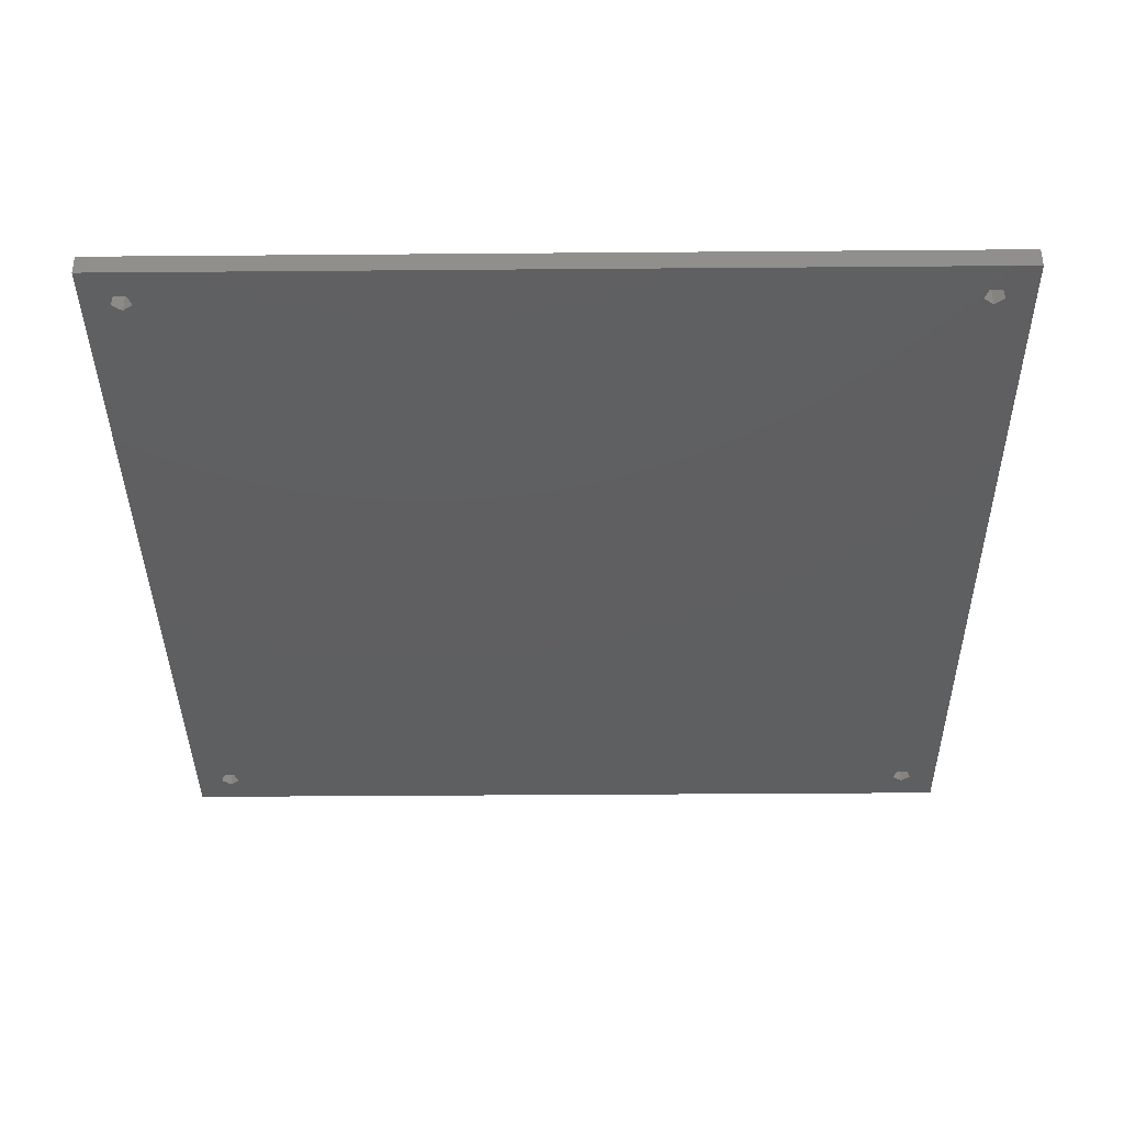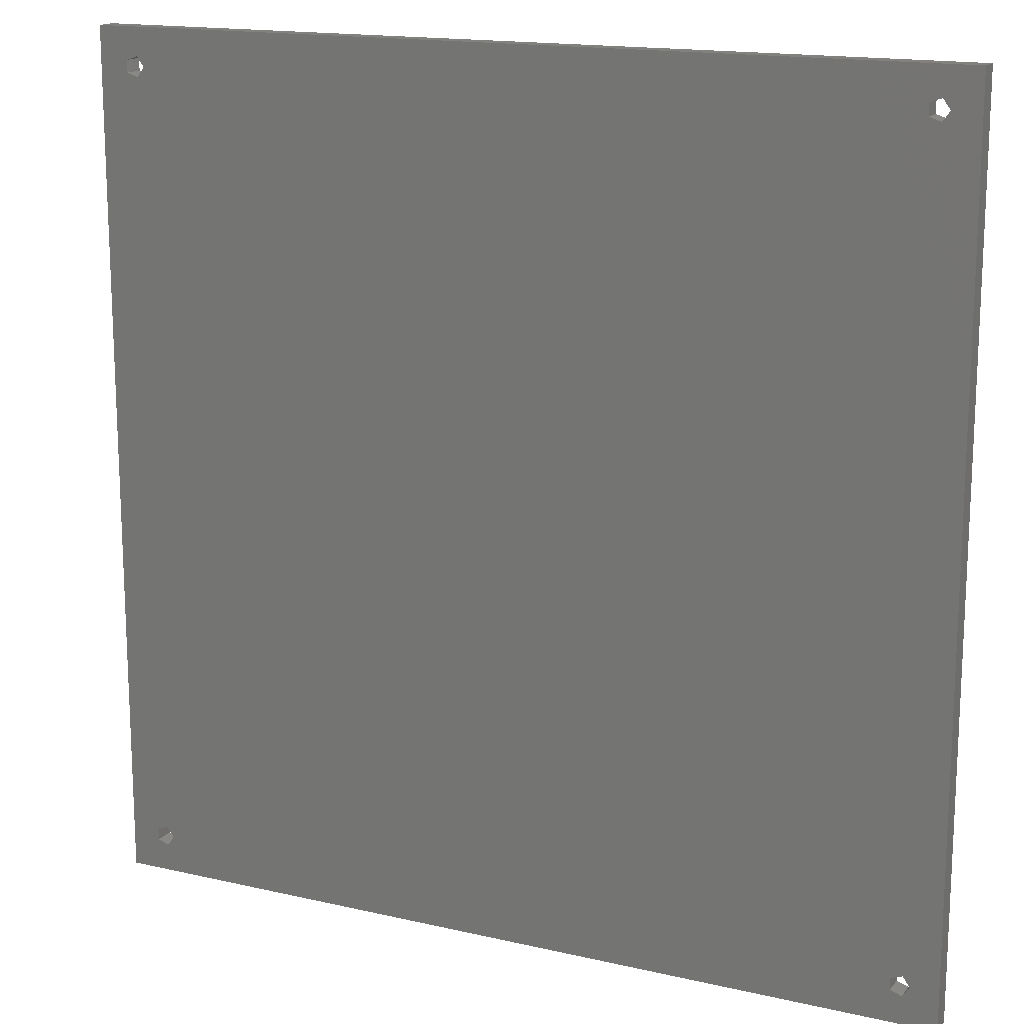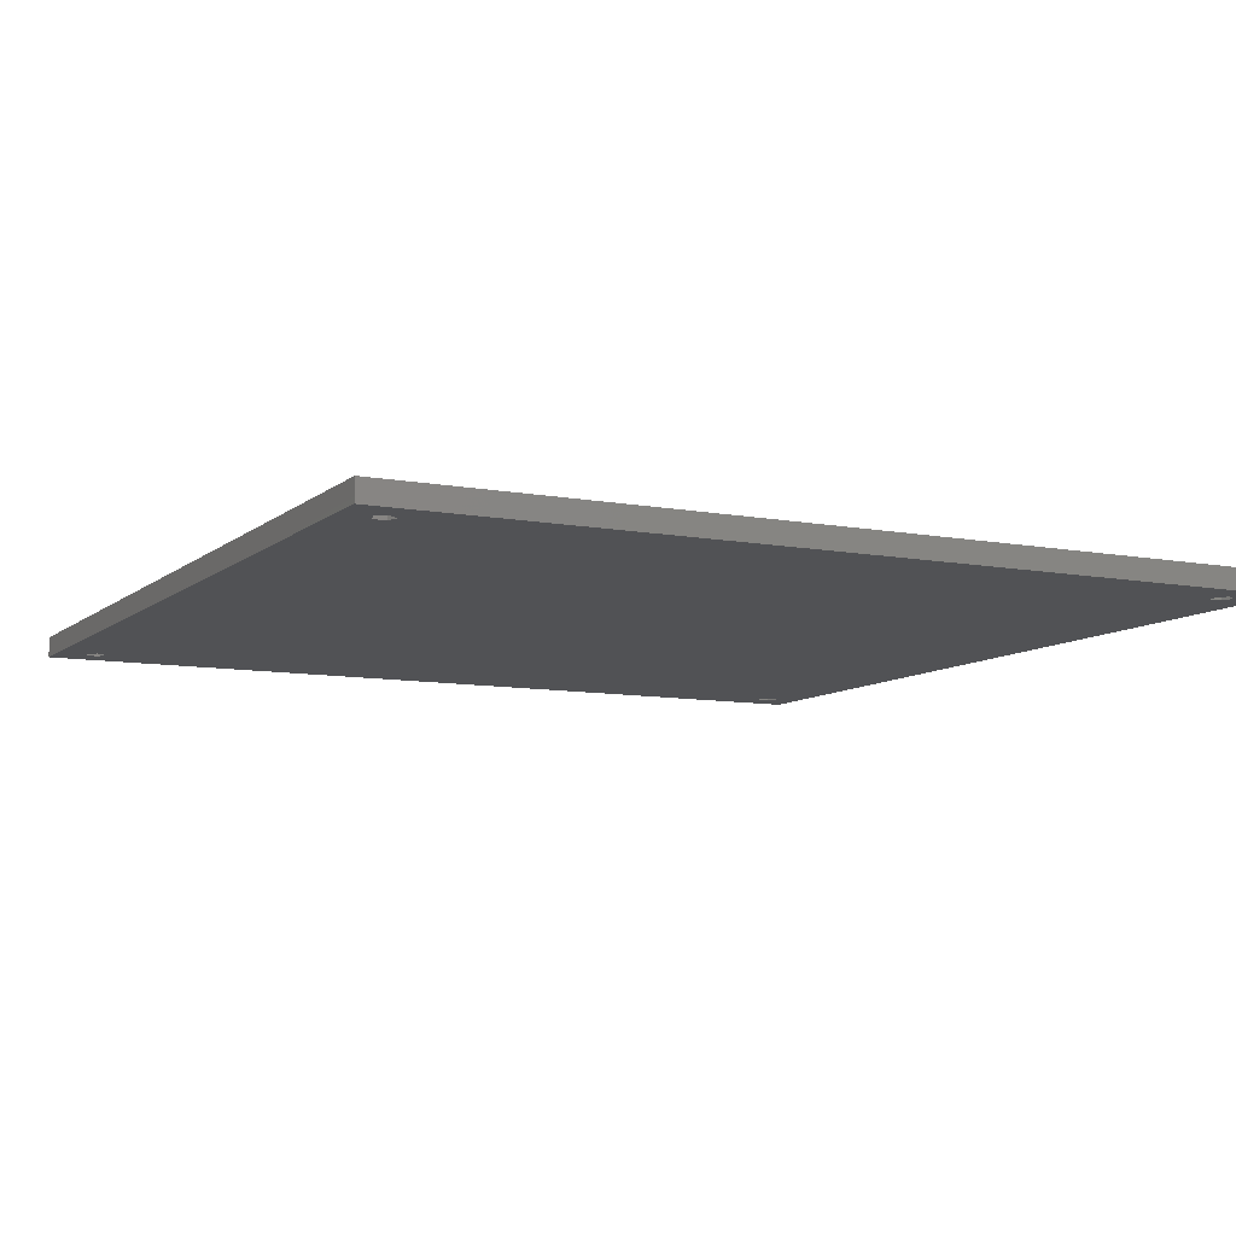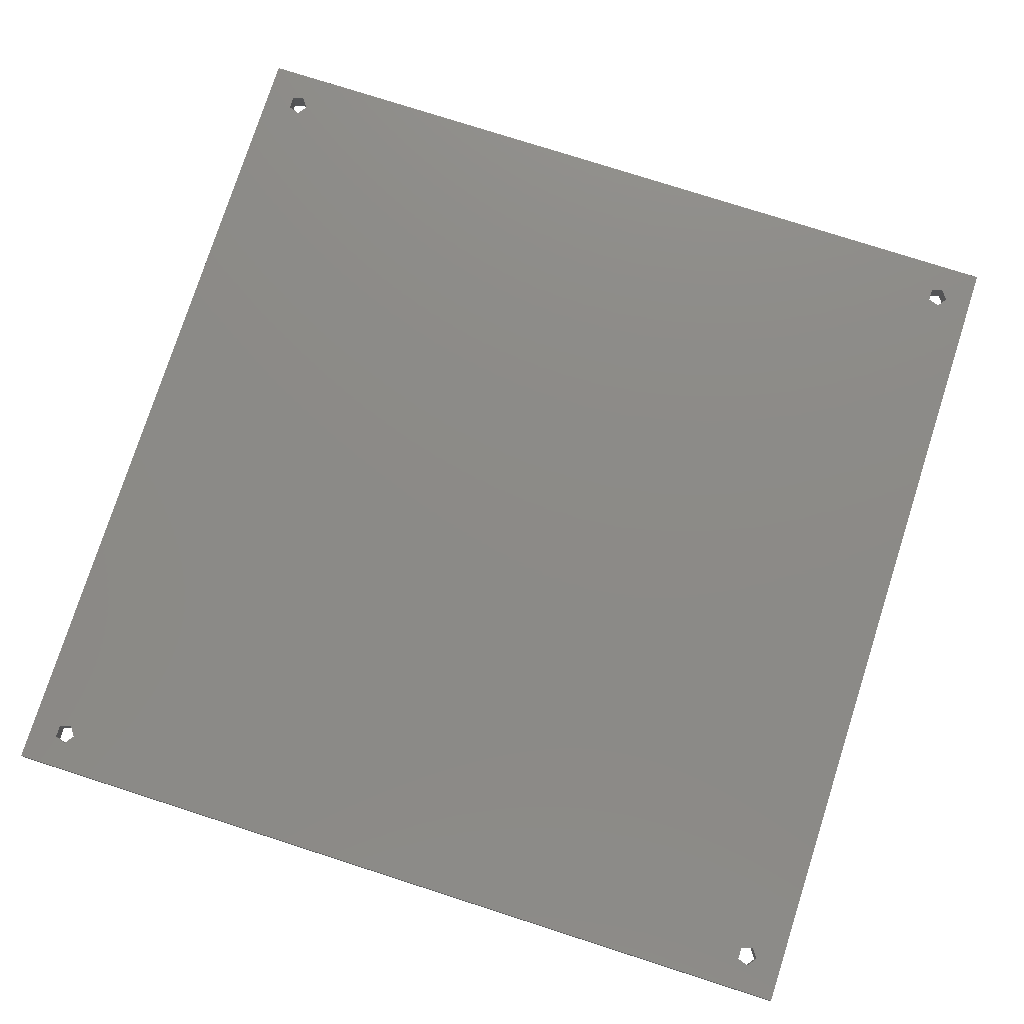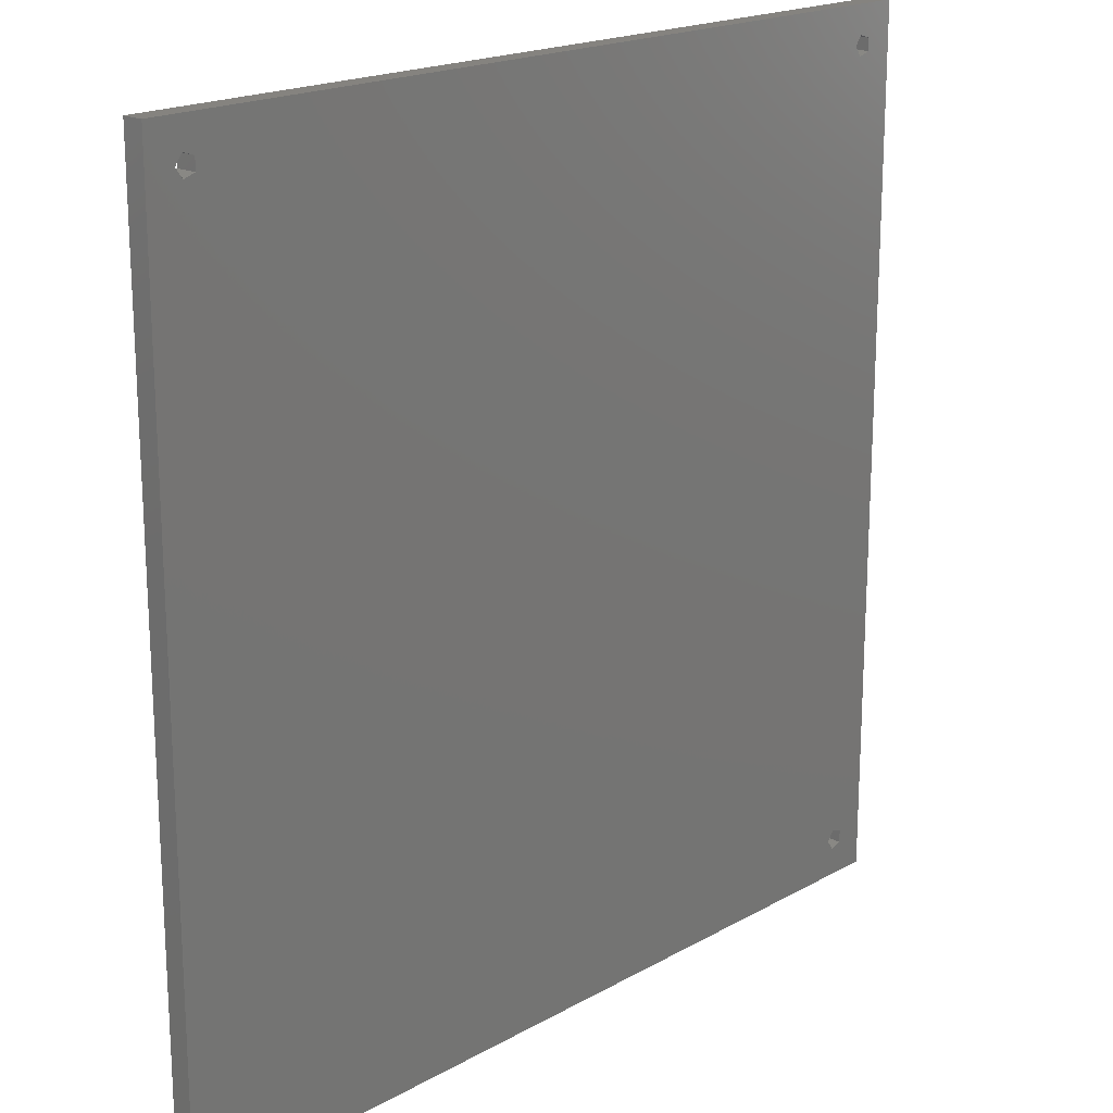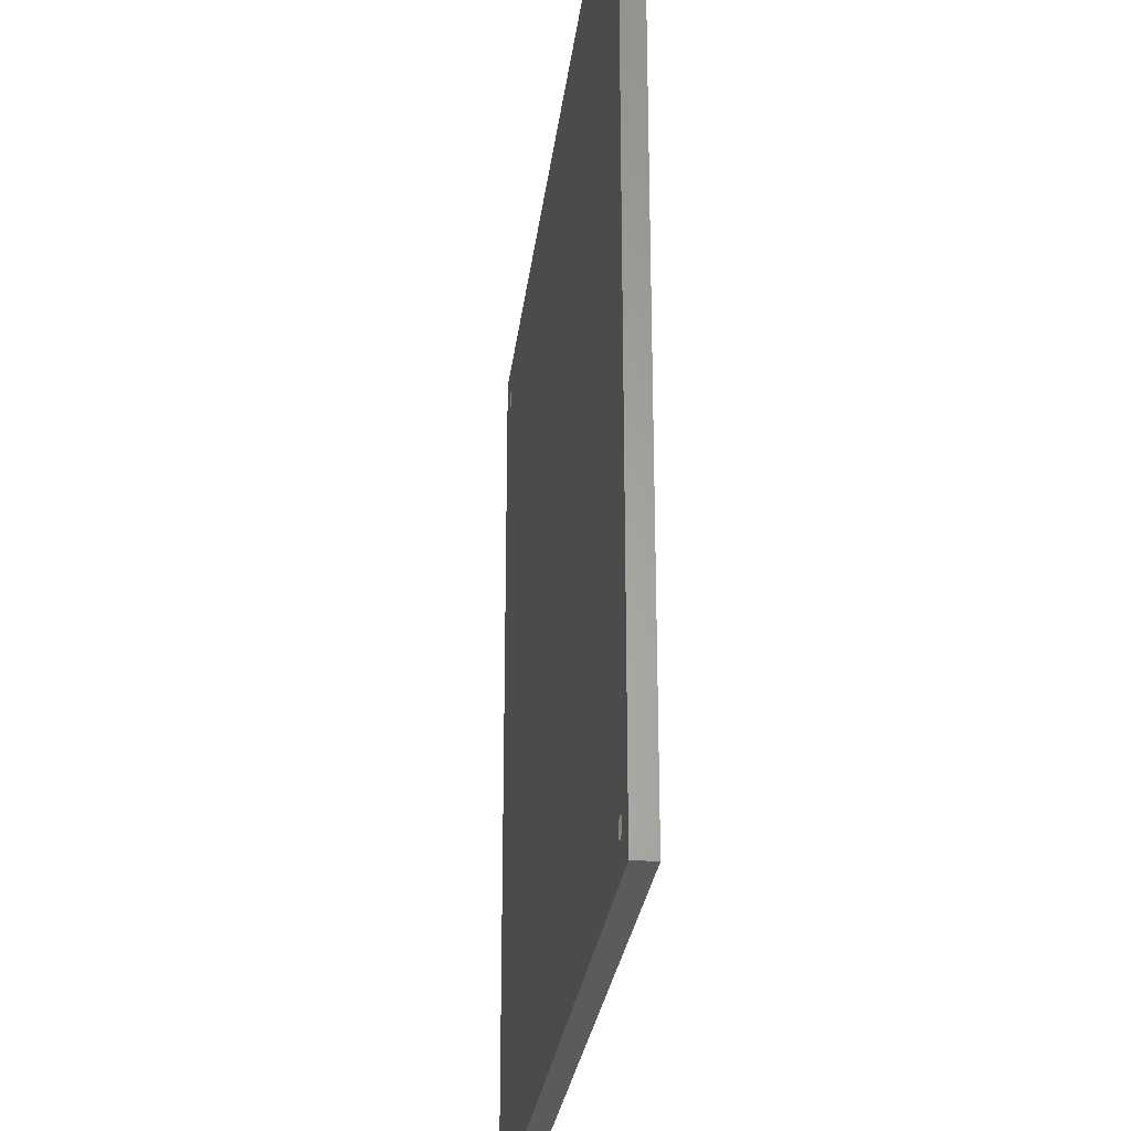
<metadata>
{"format":"stl","ext":"stl","renderer":"f3d","projection":"perspective","resolution":1024,"background":"white","views":[{"elev":-38.4,"azim":-89.4,"up":"+Z"},{"elev":15.8,"azim":25.9,"up":"+Y"},{"elev":-9.1,"azim":63.0,"up":"+Z"},{"elev":76.9,"azim":17.8,"up":"+Z"},{"elev":18.9,"azim":133.3,"up":"+Y"},{"elev":-27.2,"azim":-96.7,"up":"+Y"}]}
</metadata>
<code>
# stl→obj: 48 verts, 108 faces
v -42 -42 -1
v -42 -42 1
v -42 42 -1
v -42 42 1
v 42 -42 -1
v 42 -42 1
v -38.02 37.38 -1
v -38.02 -37.38 -1
v -39.14 37.75 -1
v -38.02 39.28 -1
v 42 42 -1
v -39.14 -37.75 -1
v 37.52 -37.75 -1
v -37.33 38.33 -1
v -39.14 -38.92 -1
v -38.02 -39.28 -1
v -37.33 -38.33 -1
v -39.14 38.92 -1
v 38.64 -37.38 -1
v 39.33 -38.33 -1
v 38.64 -39.28 -1
v 37.52 38.92 -1
v 38.64 37.38 -1
v 37.52 37.75 -1
v 37.52 -38.92 -1
v 38.64 39.28 -1
v 39.33 38.33 -1
v 42 42 1
v -38.02 -39.28 1
v -39.14 -38.92 1
v -37.33 -38.33 1
v -39.14 -37.75 1
v 37.52 -38.92 1
v -38.02 -37.38 1
v -39.14 37.75 1
v 37.52 -37.75 1
v -38.02 37.38 1
v -39.14 38.92 1
v 39.33 -38.33 1
v 38.64 -39.28 1
v -38.02 39.28 1
v 38.64 39.28 1
v 39.33 38.33 1
v 38.64 -37.38 1
v 37.52 37.75 1
v 38.64 37.38 1
v 37.52 38.92 1
v -37.33 38.33 1
f 1 2 3
f 3 2 4
f 2 1 5
f 6 2 5
f 7 8 9
f 10 3 11
f 1 3 12
f 13 7 14
f 1 12 15
f 1 15 16
f 1 16 5
f 8 5 17
f 12 3 8
f 18 3 10
f 9 3 18
f 13 14 19
f 8 3 9
f 20 5 21
f 22 14 11
f 23 19 24
f 14 10 11
f 8 7 13
f 8 13 25
f 8 25 5
f 25 21 5
f 5 20 11
f 20 19 11
f 24 14 22
f 26 22 11
f 19 14 24
f 19 23 11
f 23 27 11
f 27 26 11
f 17 5 16
f 3 4 11
f 11 4 28
f 29 2 6
f 4 2 30
f 31 29 6
f 4 30 32
f 33 34 6
f 4 32 34
f 30 2 29
f 4 34 35
f 36 37 35
f 4 35 38
f 39 40 6
f 28 4 41
f 42 43 28
f 40 33 6
f 35 34 33
f 35 33 36
f 28 44 6
f 45 41 44
f 44 39 6
f 46 45 44
f 47 41 45
f 28 41 47
f 28 47 42
f 28 43 44
f 43 46 44
f 34 31 6
f 38 41 4
f 36 48 37
f 36 41 48
f 36 44 41
f 6 5 11
f 28 6 11
f 8 34 32
f 12 8 32
f 12 32 30
f 15 12 30
f 31 34 17
f 17 34 8
f 31 17 29
f 29 17 16
f 29 16 30
f 30 16 15
f 10 41 38
f 18 10 38
f 18 38 35
f 9 18 35
f 48 41 14
f 14 41 10
f 48 14 37
f 37 14 7
f 37 7 35
f 35 7 9
f 19 44 36
f 13 19 36
f 13 36 33
f 25 13 33
f 39 44 20
f 20 44 19
f 39 20 40
f 40 20 21
f 40 21 33
f 33 21 25
f 26 42 47
f 22 26 47
f 22 47 45
f 24 22 45
f 43 42 27
f 27 42 26
f 43 27 46
f 46 27 23
f 46 23 45
f 45 23 24

</code>
